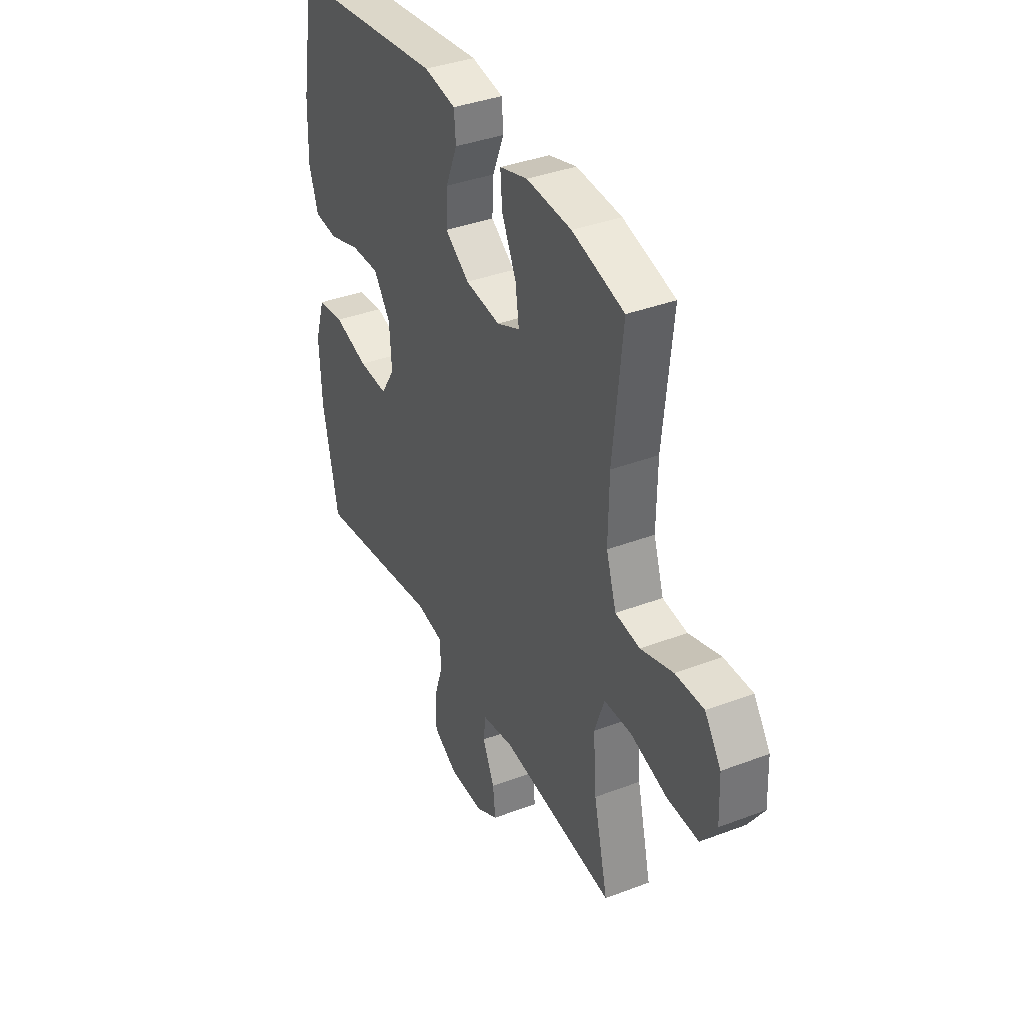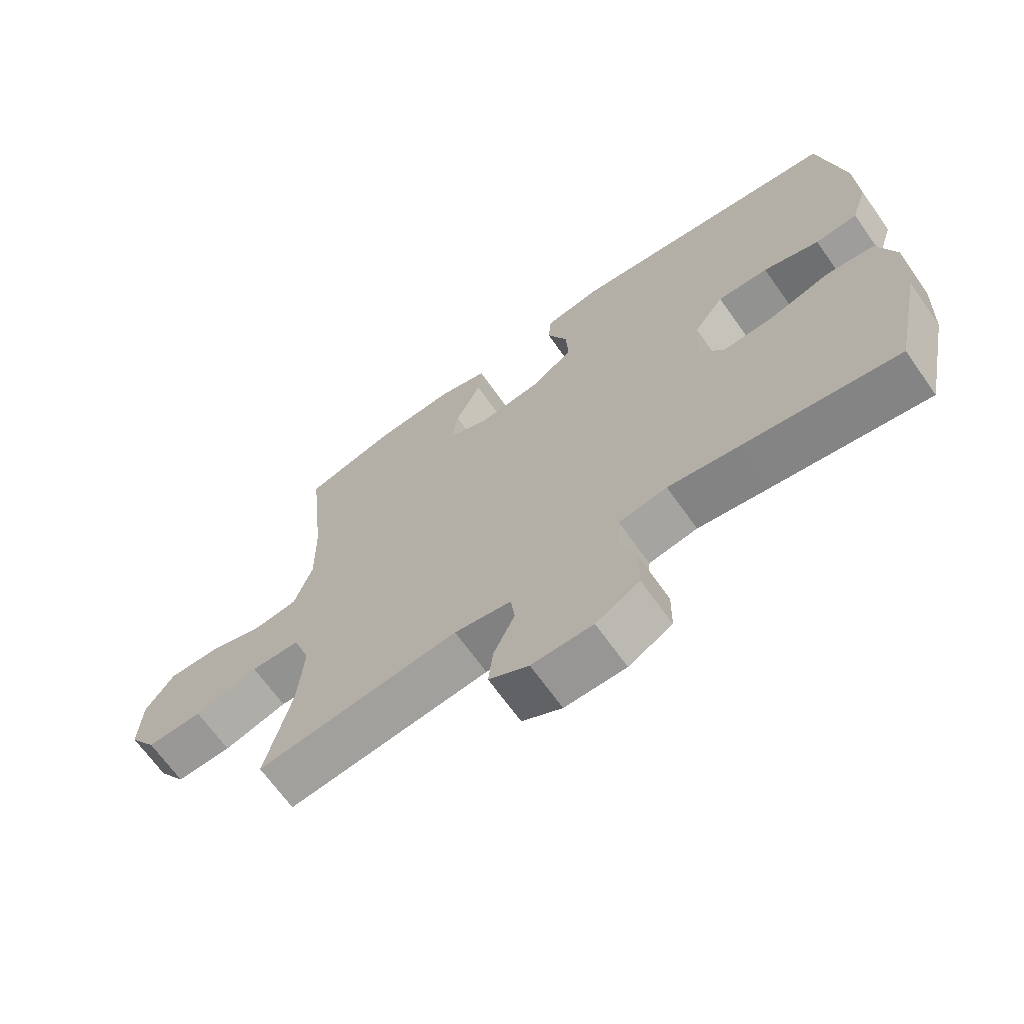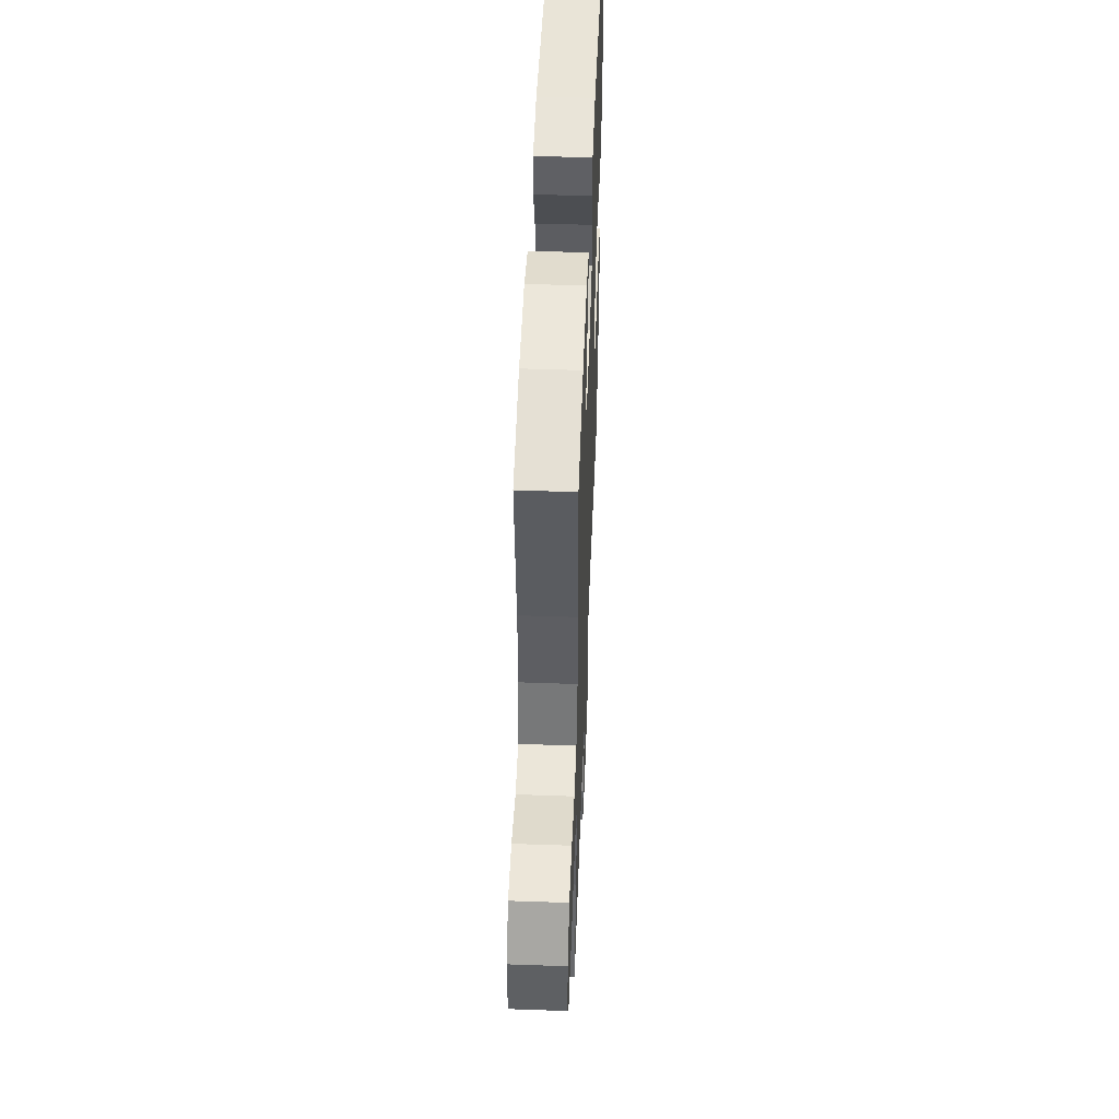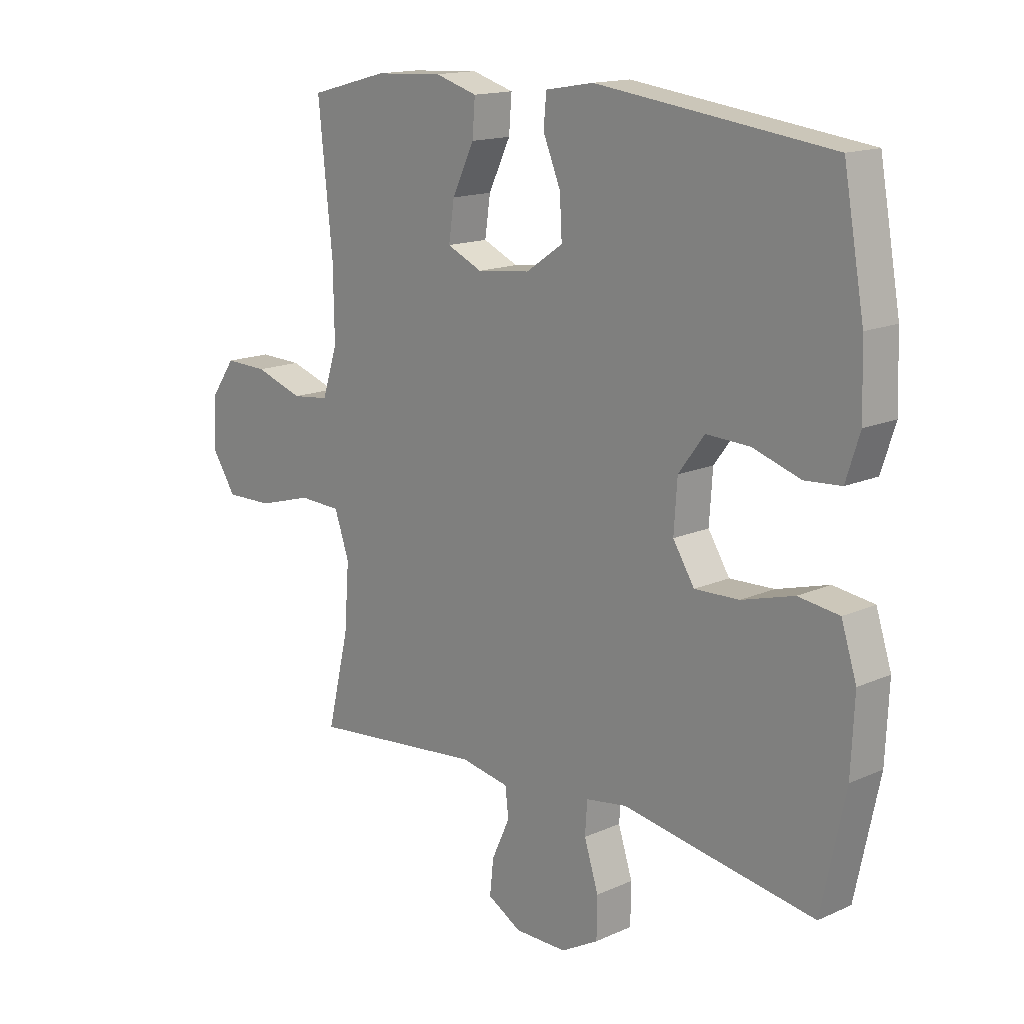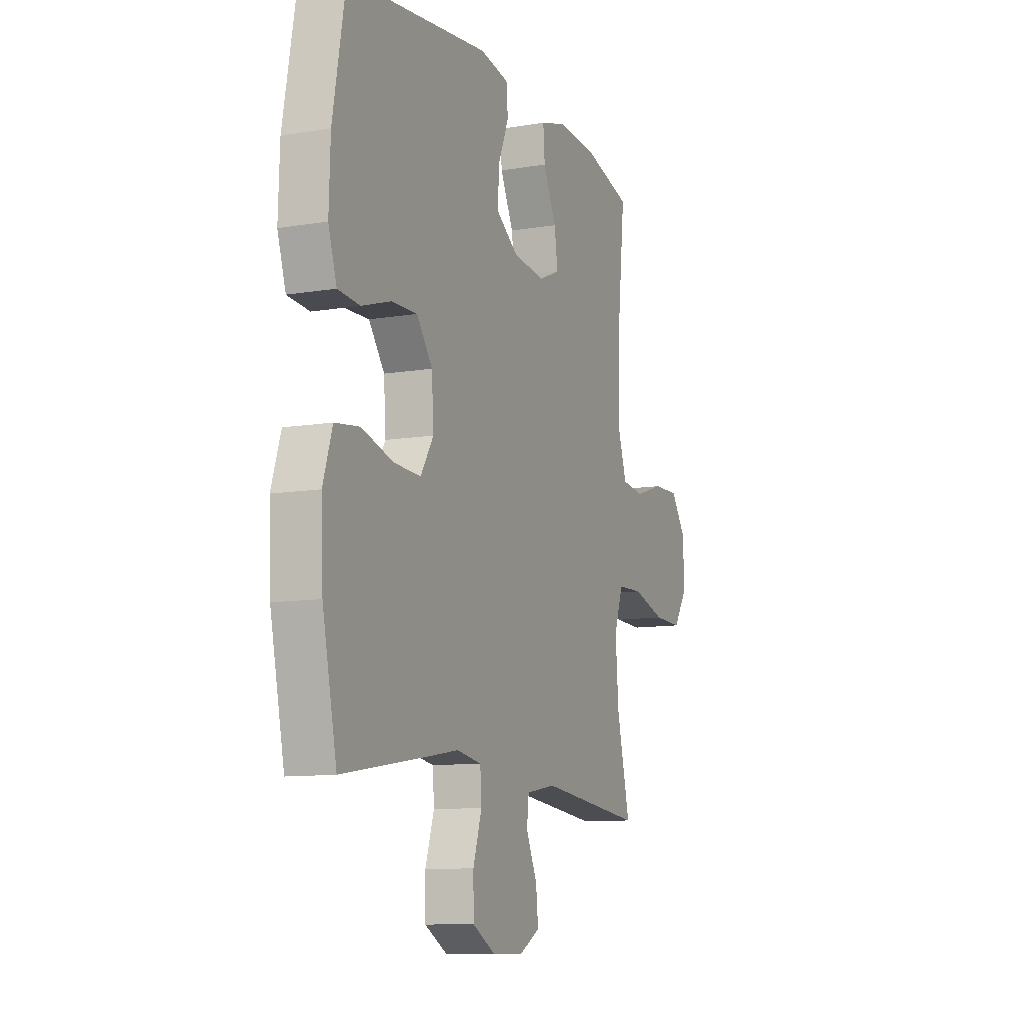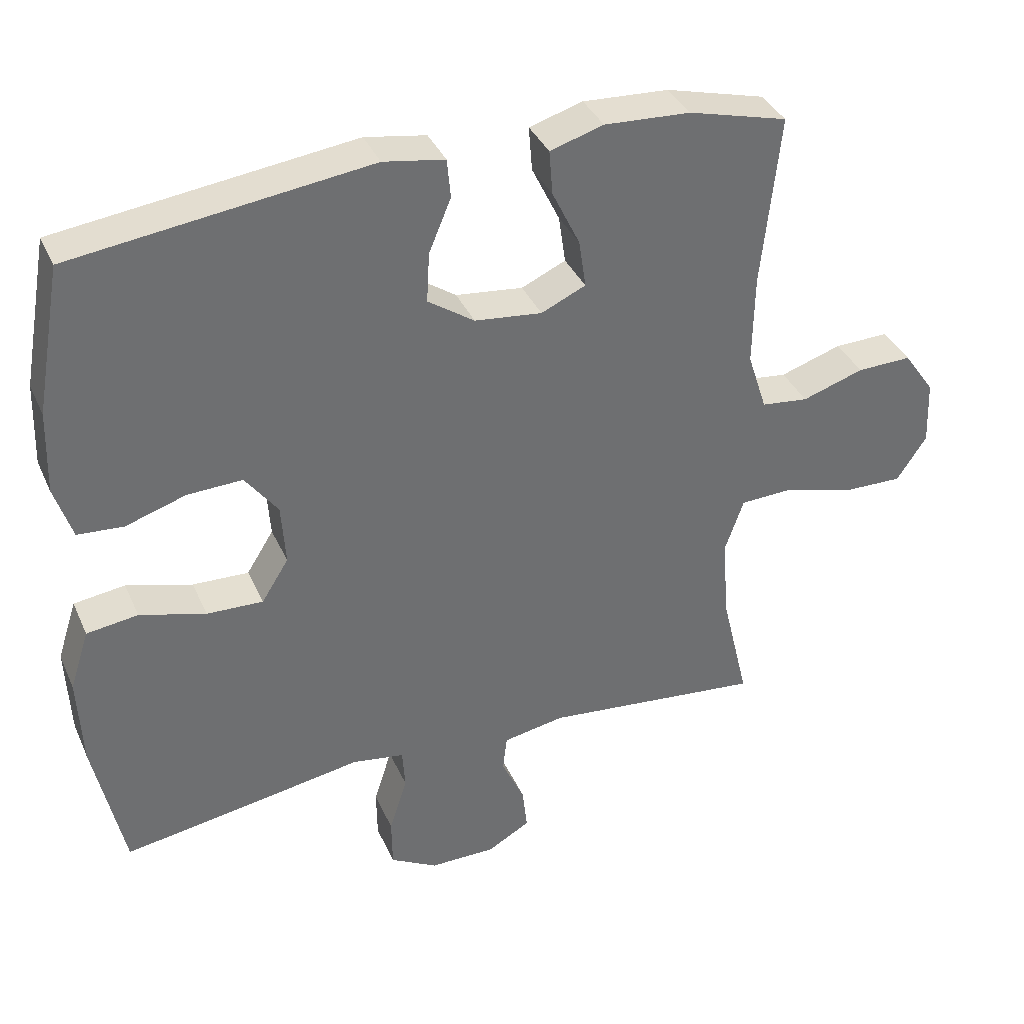
<metadata>
{"format":"obj","ext":"obj","renderer":"f3d","projection":"perspective","resolution":1024,"background":"white","views":[{"elev":37.8,"azim":-115.8,"up":"+Z"},{"elev":-67.8,"azim":35.4,"up":"+Z"},{"elev":50.4,"azim":-87.8,"up":"+Z"},{"elev":15.3,"azim":46.6,"up":"+Z"},{"elev":-10.5,"azim":112.8,"up":"+Z"},{"elev":36.9,"azim":157.9,"up":"+Z"}]}
</metadata>
<code>
v -0.5 0.07 0.5
v -0.357 0.07 0.538
v -0.233 0.07 0.545
v -0.156 0.07 0.522
v -0.161 0.07 0.458
v -0.201 0.07 0.375
v -0.211 0.07 0.306
v -0.147 0.07 0.277
v -0.05 0.07 0.288
v 0.017 0.07 0.334
v 0.013 0.07 0.406
v -0.019 0.07 0.483
v -0.014 0.07 0.539
v 0.074 0.07 0.554
v 0.5 0.07 0.5
v 0.538 0.07 0.288
v 0.542 0.07 0.168
v 0.517 0.07 0.09
v 0.451 0.07 0.085
v 0.364 0.07 0.113
v 0.285 0.07 0.116
v 0.238 0.07 0.053
v 0.232 0.07 -0.036
v 0.271 0.07 -0.098
v 0.352 0.07 -0.095
v 0.447 0.07 -0.068
v 0.521 0.07 -0.078
v 0.549 0.07 -0.165
v 0.543 0.07 -0.296
v 0.5 0.07 -0.5
v 0.264 0.07 -0.462
v 0.15 0.07 -0.443
v 0.075 0.07 -0.455
v 0.071 0.07 -0.514
v 0.097 0.07 -0.595
v 0.096 0.07 -0.668
v 0.028 0.07 -0.706
v -0.067 0.07 -0.706
v -0.129 0.07 -0.671
v -0.122 0.07 -0.607
v -0.089 0.07 -0.535
v -0.095 0.07 -0.483
v -0.184 0.07 -0.467
v -0.5 0.07 -0.5
v -0.46 0.07 -0.333
v -0.451 0.07 -0.214
v -0.478 0.07 -0.136
v -0.555 0.07 -0.133
v -0.655 0.07 -0.162
v -0.742 0.07 -0.164
v -0.785 0.07 -0.099
v -0.781 0.07 -0.005
v -0.736 0.07 0.059
v -0.657 0.07 0.057
v -0.568 0.07 0.028
v -0.5 0.07 0.036
v -0.472 0.07 0.122
v -0.474 0.07 0.252
v -0.5 0 0.5
v -0.357 0 0.538
v -0.233 0 0.545
v -0.156 0 0.522
v -0.161 0 0.458
v -0.201 0 0.375
v -0.211 0 0.306
v -0.147 0 0.277
v -0.05 0 0.288
v 0.017 0 0.334
v 0.013 0 0.406
v -0.019 0 0.483
v -0.014 0 0.539
v 0.074 0 0.554
v 0.5 0 0.5
v 0.538 0 0.288
v 0.542 0 0.168
v 0.517 0 0.09
v 0.451 0 0.085
v 0.364 0 0.113
v 0.285 0 0.116
v 0.238 0 0.053
v 0.232 0 -0.036
v 0.271 0 -0.098
v 0.352 0 -0.095
v 0.447 0 -0.068
v 0.521 0 -0.078
v 0.549 0 -0.165
v 0.543 0 -0.296
v 0.5 0 -0.5
v 0.264 0 -0.462
v 0.15 0 -0.443
v 0.075 0 -0.455
v 0.071 0 -0.514
v 0.097 0 -0.595
v 0.096 0 -0.668
v 0.028 0 -0.706
v -0.067 0 -0.706
v -0.129 0 -0.671
v -0.122 0 -0.607
v -0.089 0 -0.535
v -0.095 0 -0.483
v -0.184 0 -0.467
v -0.5 0 -0.5
v -0.46 0 -0.333
v -0.451 0 -0.214
v -0.478 0 -0.136
v -0.555 0 -0.133
v -0.655 0 -0.162
v -0.742 0 -0.164
v -0.785 0 -0.099
v -0.781 0 -0.005
v -0.736 0 0.059
v -0.657 0 0.057
v -0.568 0 0.028
v -0.5 0 0.036
v -0.472 0 0.122
v -0.474 0 0.252
f 53 54 55
f 52 53 55
f 51 52 55
f 50 51 55
f 49 50 55
f 48 49 55
f 47 48 55 56
f 46 47 56 57
f 43 44 45
f 42 43 45 46
f 39 40 41
f 38 39 41
f 37 38 41
f 36 37 41
f 35 36 41
f 34 35 41
f 33 34 41 42
f 30 31 32
f 29 30 32
f 28 29 32
f 27 28 32
f 26 27 32
f 25 26 32
f 24 25 32 33
f 46 57 58
f 42 46 58
f 33 42 58
f 24 33 58
f 23 24 58
f 18 19 20
f 17 18 20
f 16 17 20
f 15 16 20
f 14 15 20
f 13 14 20
f 12 13 20
f 11 12 20
f 10 11 20 21
f 4 5 6
f 3 4 6
f 2 3 6
f 1 2 6
f 58 1 6
f 58 6 7
f 58 7 8
f 23 58 8
f 22 23 8
f 9 10 21 22
f 8 9 22
f 113 112 111
f 113 111 110
f 113 110 109
f 113 109 108
f 113 108 107
f 113 107 106
f 114 113 106 105
f 115 114 105 104
f 103 102 101
f 104 103 101 100
f 99 98 97
f 99 97 96
f 99 96 95
f 99 95 94
f 99 94 93
f 99 93 92
f 100 99 92 91
f 90 89 88
f 90 88 87
f 90 87 86
f 90 86 85
f 90 85 84
f 90 84 83
f 91 90 83 82
f 116 115 104
f 116 104 100
f 116 100 91
f 116 91 82
f 116 82 81
f 78 77 76
f 78 76 75
f 78 75 74
f 78 74 73
f 78 73 72
f 78 72 71
f 78 71 70
f 78 70 69
f 79 78 69 68
f 64 63 62
f 64 62 61
f 64 61 60
f 64 60 59
f 64 59 116
f 65 64 116
f 66 65 116
f 66 116 81
f 66 81 80
f 80 79 68 67
f 80 67 66
f 1 59 60 2
f 2 60 61 3
f 3 61 62 4
f 4 62 63 5
f 5 63 64 6
f 6 64 65 7
f 7 65 66 8
f 8 66 67 9
f 9 67 68 10
f 10 68 69 11
f 11 69 70 12
f 12 70 71 13
f 13 71 72 14
f 14 72 73 15
f 15 73 74 16
f 16 74 75 17
f 17 75 76 18
f 18 76 77 19
f 19 77 78 20
f 20 78 79 21
f 21 79 80 22
f 22 80 81 23
f 23 81 82 24
f 24 82 83 25
f 25 83 84 26
f 26 84 85 27
f 27 85 86 28
f 28 86 87 29
f 29 87 88 30
f 30 88 89 31
f 31 89 90 32
f 32 90 91 33
f 33 91 92 34
f 34 92 93 35
f 35 93 94 36
f 36 94 95 37
f 37 95 96 38
f 38 96 97 39
f 39 97 98 40
f 40 98 99 41
f 41 99 100 42
f 42 100 101 43
f 43 101 102 44
f 44 102 103 45
f 45 103 104 46
f 46 104 105 47
f 47 105 106 48
f 48 106 107 49
f 49 107 108 50
f 50 108 109 51
f 51 109 110 52
f 52 110 111 53
f 53 111 112 54
f 54 112 113 55
f 55 113 114 56
f 56 114 115 57
f 57 115 116 58
f 58 116 59 1

</code>
